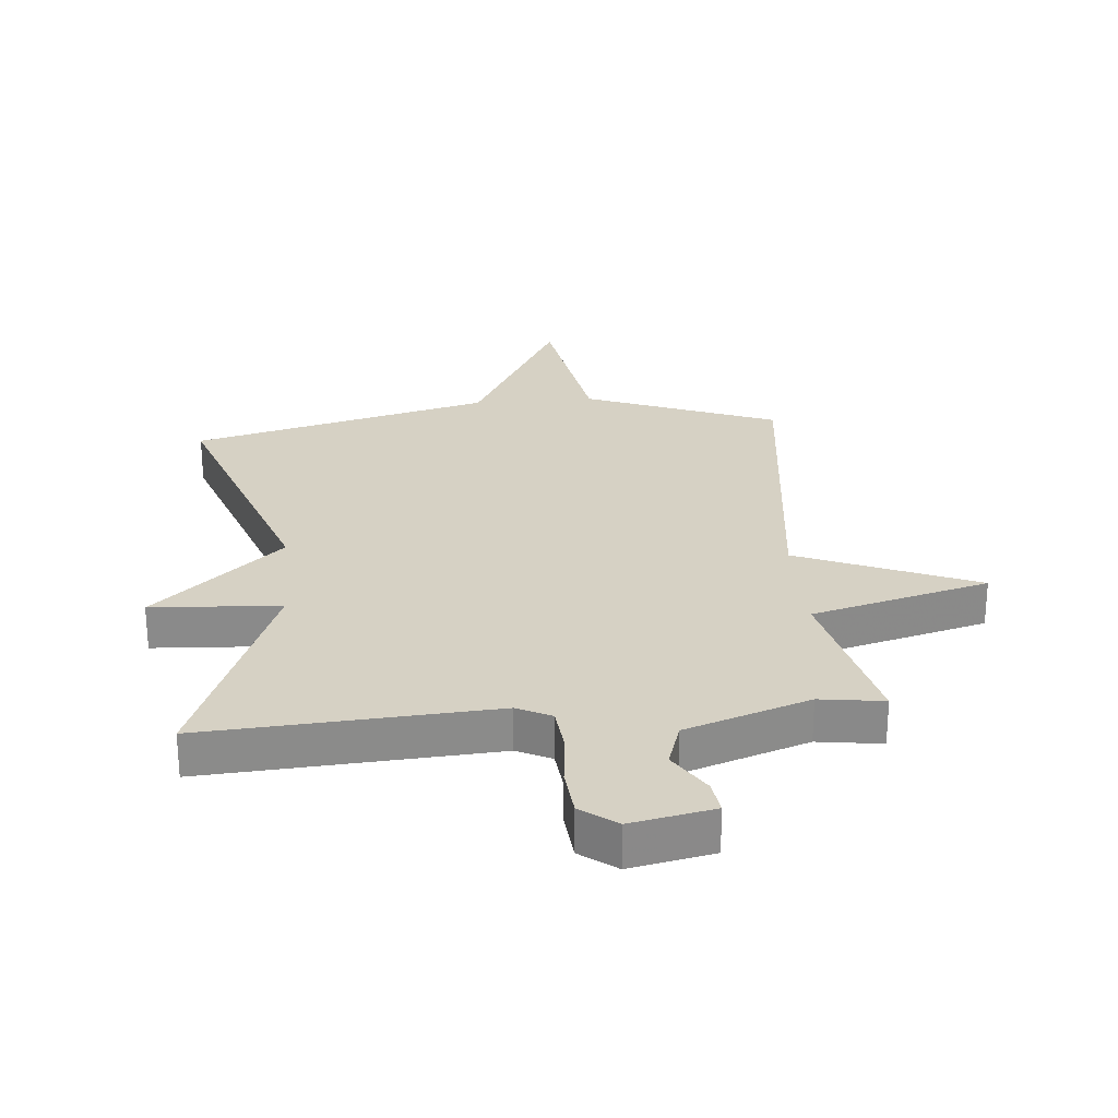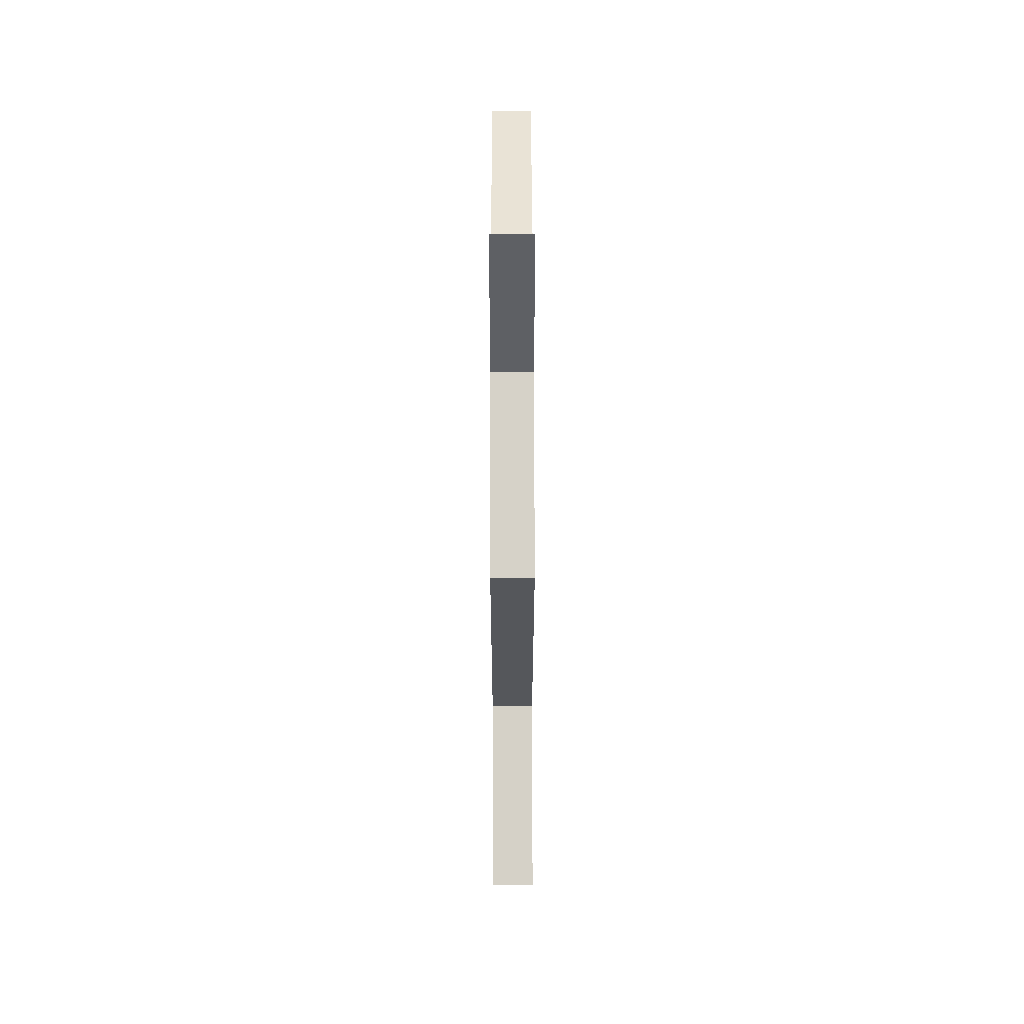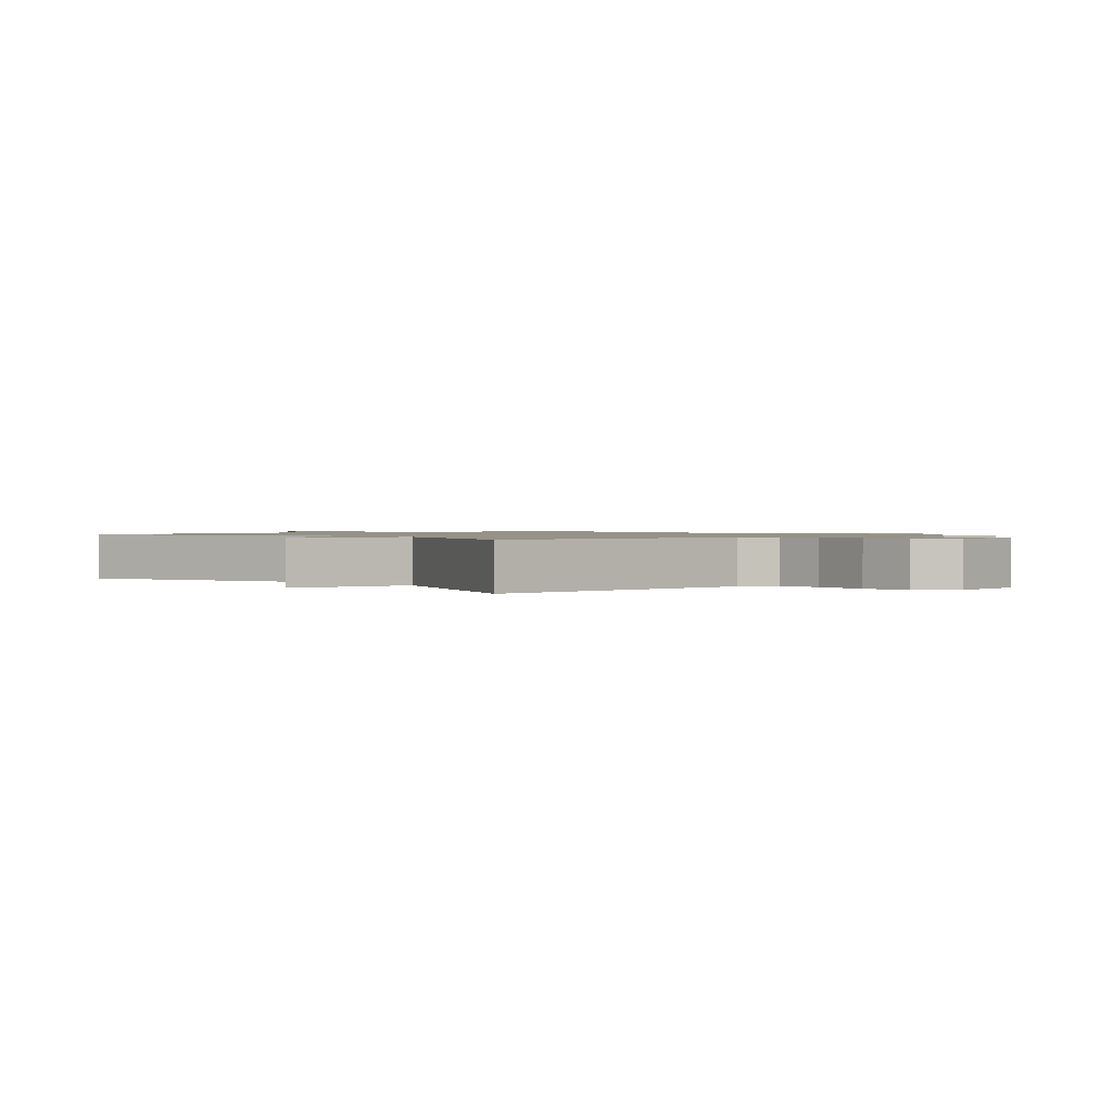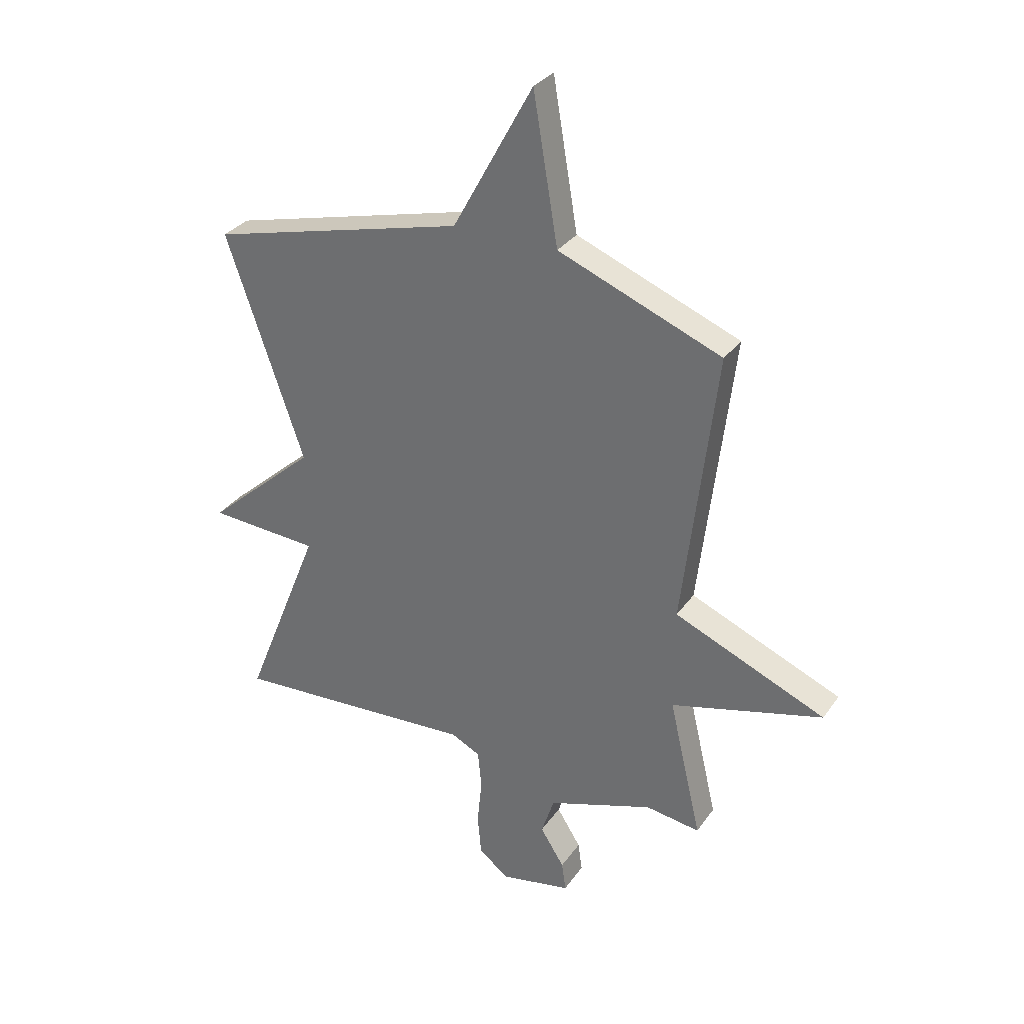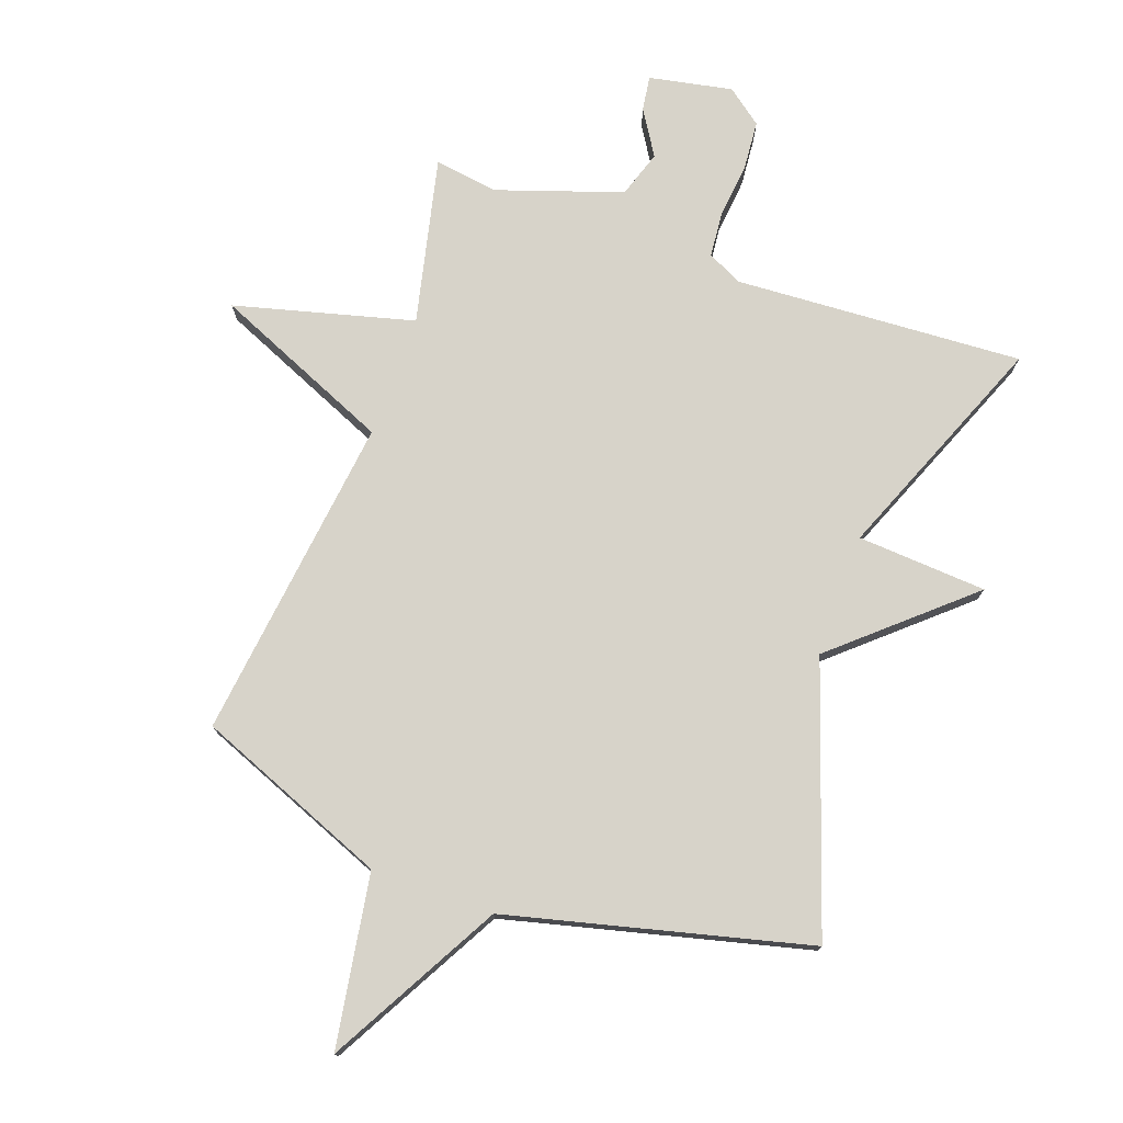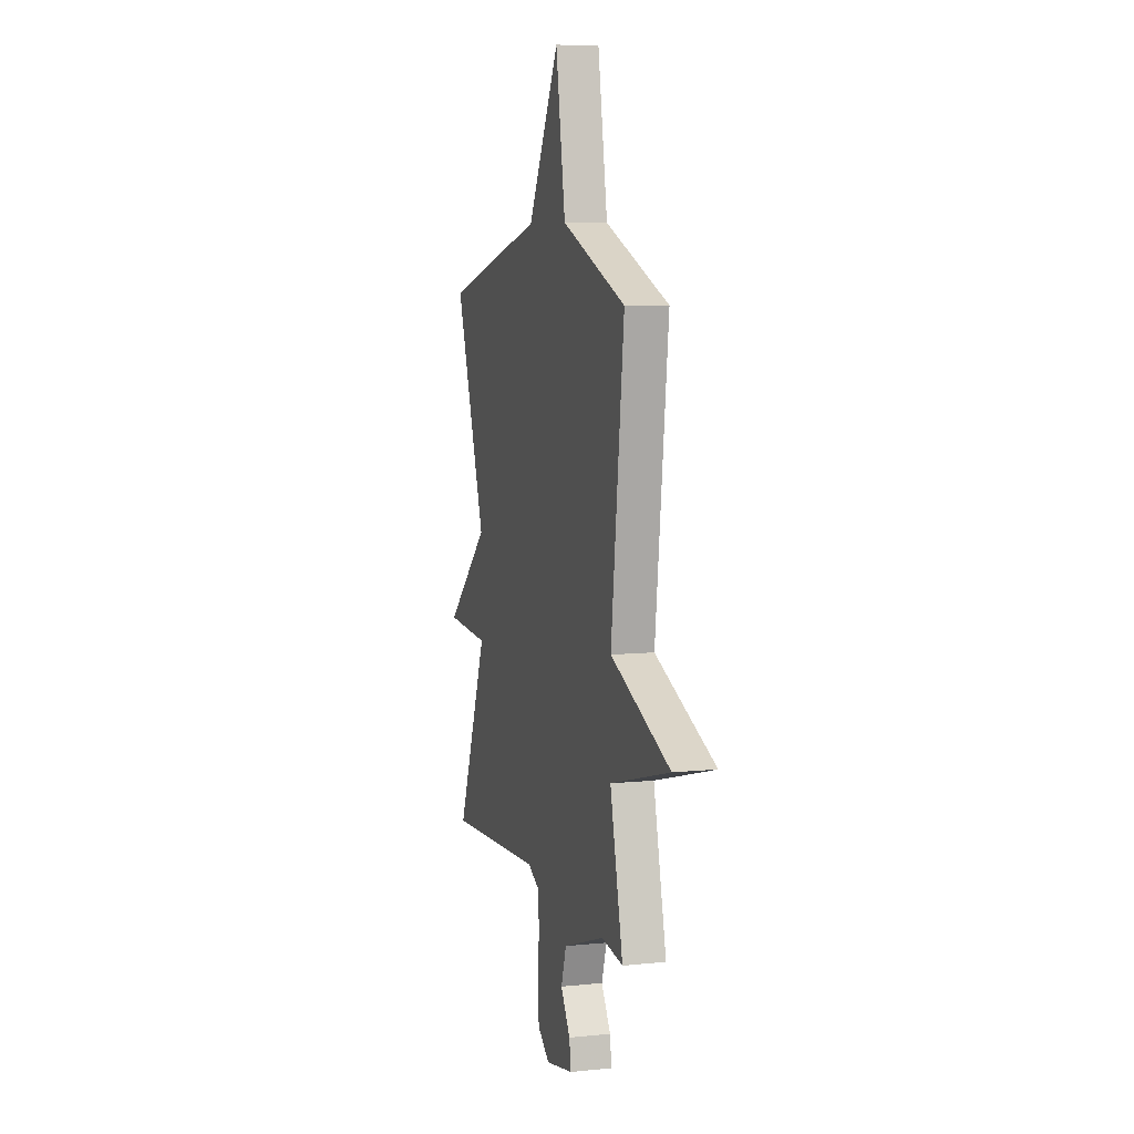
<metadata>
{"format":"obj","ext":"obj","renderer":"f3d","projection":"perspective","resolution":1024,"background":"white","views":[{"elev":26.6,"azim":174.8,"up":"+Y"},{"elev":56.4,"azim":-90.1,"up":"+Z"},{"elev":1.0,"azim":139.5,"up":"+Y"},{"elev":31.6,"azim":-150.9,"up":"+Z"},{"elev":76.1,"azim":19.9,"up":"+Y"},{"elev":7.4,"azim":-106.4,"up":"+Z"}]}
</metadata>
<code>
v 0.5 0.07 -0.5
v 0.031 0.07 -0.471
v -0.025 0.07 -0.499
v -0.032 0.07 -0.571
v -0.023 0.07 -0.662
v -0.03 0.07 -0.742
v -0.088 0.07 -0.786
v -0.223 0.07 -0.759
v -0.215 0.07 -0.703
v -0.169 0.07 -0.63
v -0.194 0.07 -0.554
v -0.396 0.07 -0.485
v -0.5 0.07 -0.5
v -0.437 0.07 -0.23
v -0.727 0.07 -0.153
v -0.437 0.07 -0.03
v -0.5 0.07 0.5
v -0.188 0.07 0.624
v -0.141 0.07 0.904
v 0.012 0.07 0.624
v 0.5 0.07 0.5
v 0.352 0.07 0.07
v 0.563 0.07 -0.117
v 0.352 0.07 -0.13
v 0.5 0 -0.5
v 0.031 0 -0.471
v -0.025 0 -0.499
v -0.032 0 -0.571
v -0.023 0 -0.662
v -0.03 0 -0.742
v -0.088 0 -0.786
v -0.223 0 -0.759
v -0.215 0 -0.703
v -0.169 0 -0.63
v -0.194 0 -0.554
v -0.396 0 -0.485
v -0.5 0 -0.5
v -0.437 0 -0.23
v -0.727 0 -0.153
v -0.437 0 -0.03
v -0.5 0 0.5
v -0.188 0 0.624
v -0.141 0 0.904
v 0.012 0 0.624
v 0.5 0 0.5
v 0.352 0 0.07
v 0.563 0 -0.117
v 0.352 0 -0.13
f 22 23 24
f 20 21 22
f 20 22 24
f 24 1 2
f 20 24 2
f 19 20 2
f 18 19 2
f 18 2 3
f 17 18 3
f 16 17 3
f 14 15 16
f 12 13 14
f 16 3 4
f 14 16 4
f 12 14 4
f 11 12 4
f 8 9 10
f 7 8 10
f 6 7 10
f 5 6 10
f 4 5 10
f 4 10 11
f 48 47 46
f 46 45 44
f 48 46 44
f 26 25 48
f 26 48 44
f 26 44 43
f 26 43 42
f 27 26 42
f 27 42 41
f 27 41 40
f 40 39 38
f 38 37 36
f 28 27 40
f 28 40 38
f 28 38 36
f 28 36 35
f 34 33 32
f 34 32 31
f 34 31 30
f 34 30 29
f 34 29 28
f 35 34 28
f 1 25 26 2
f 2 26 27 3
f 3 27 28 4
f 4 28 29 5
f 5 29 30 6
f 6 30 31 7
f 7 31 32 8
f 8 32 33 9
f 9 33 34 10
f 10 34 35 11
f 11 35 36 12
f 12 36 37 13
f 13 37 38 14
f 14 38 39 15
f 15 39 40 16
f 16 40 41 17
f 17 41 42 18
f 18 42 43 19
f 19 43 44 20
f 20 44 45 21
f 21 45 46 22
f 22 46 47 23
f 23 47 48 24
f 24 48 25 1

</code>
